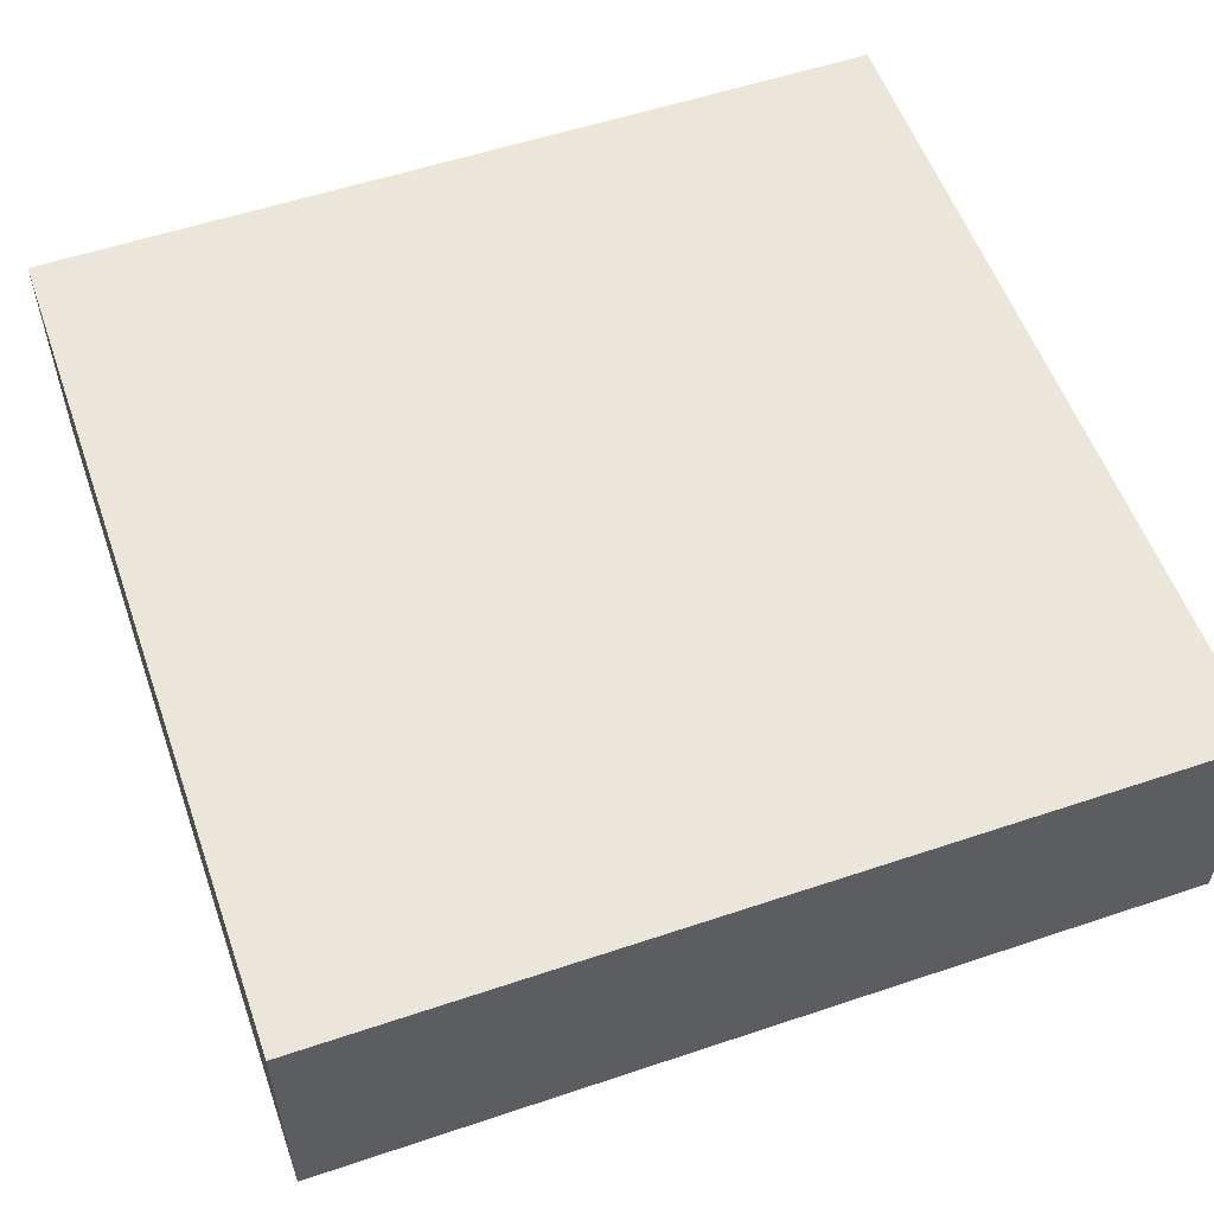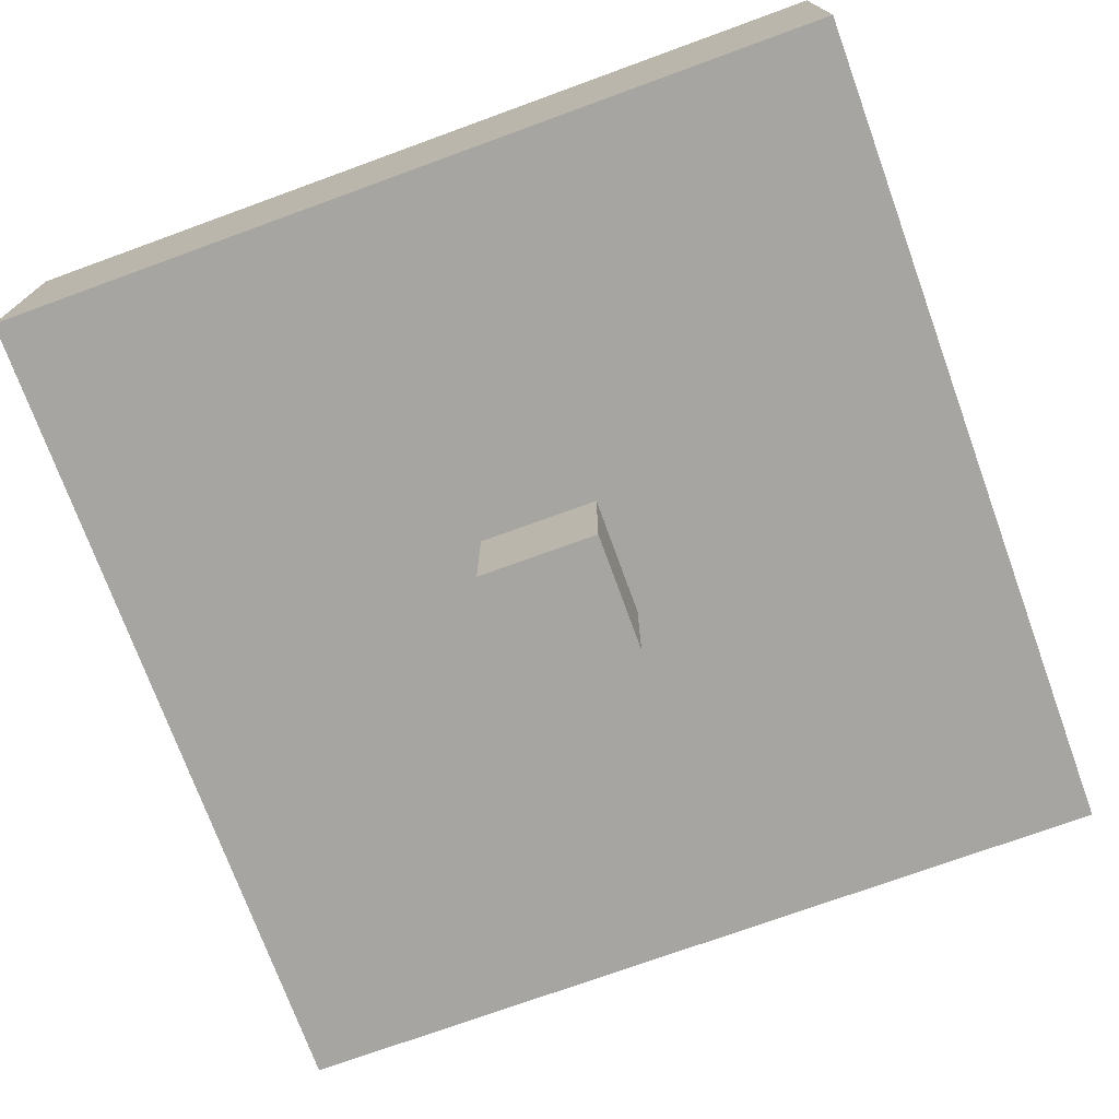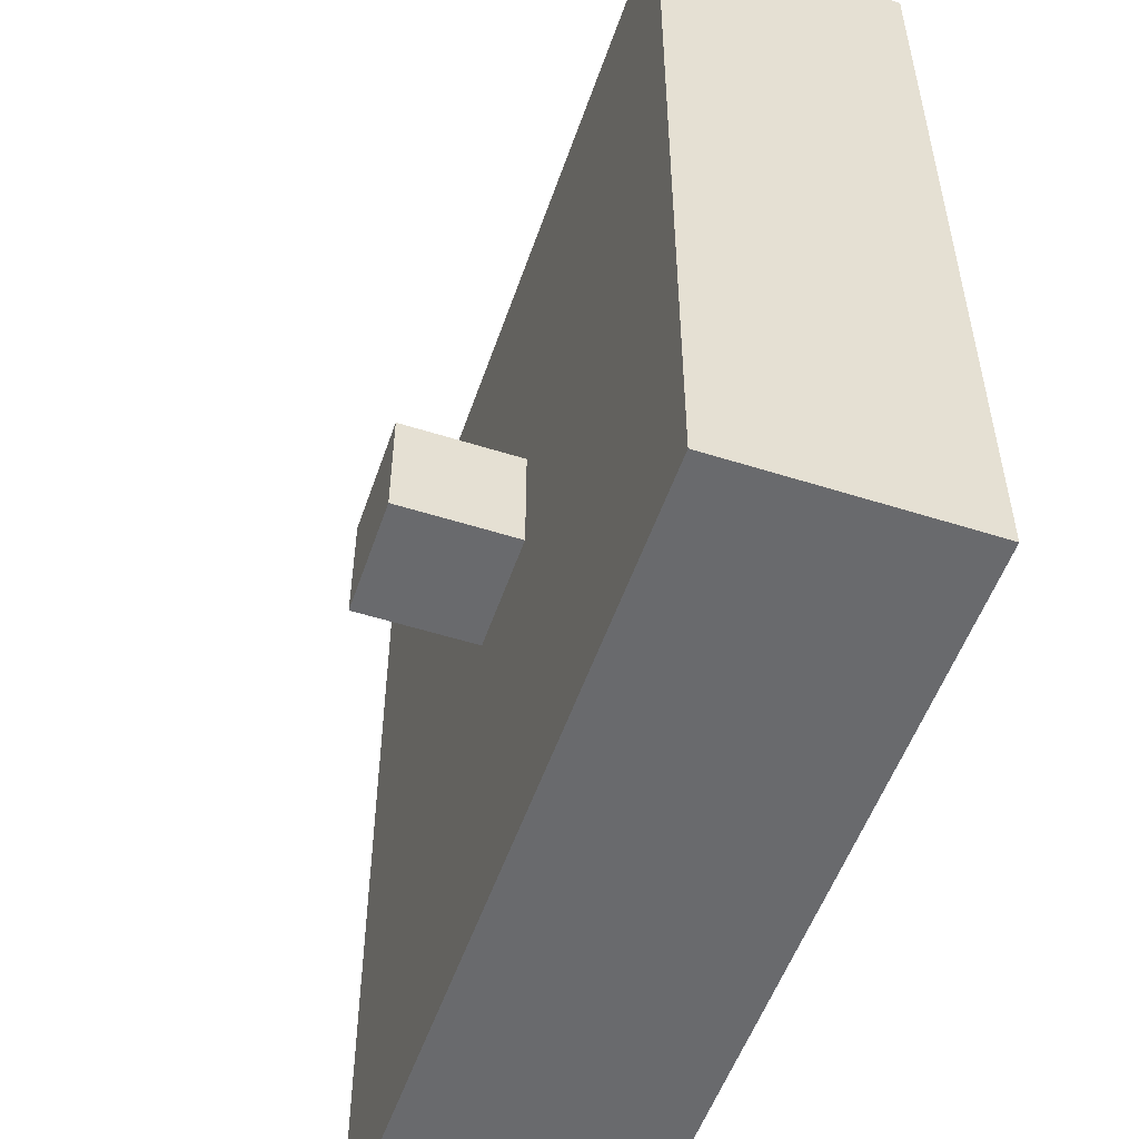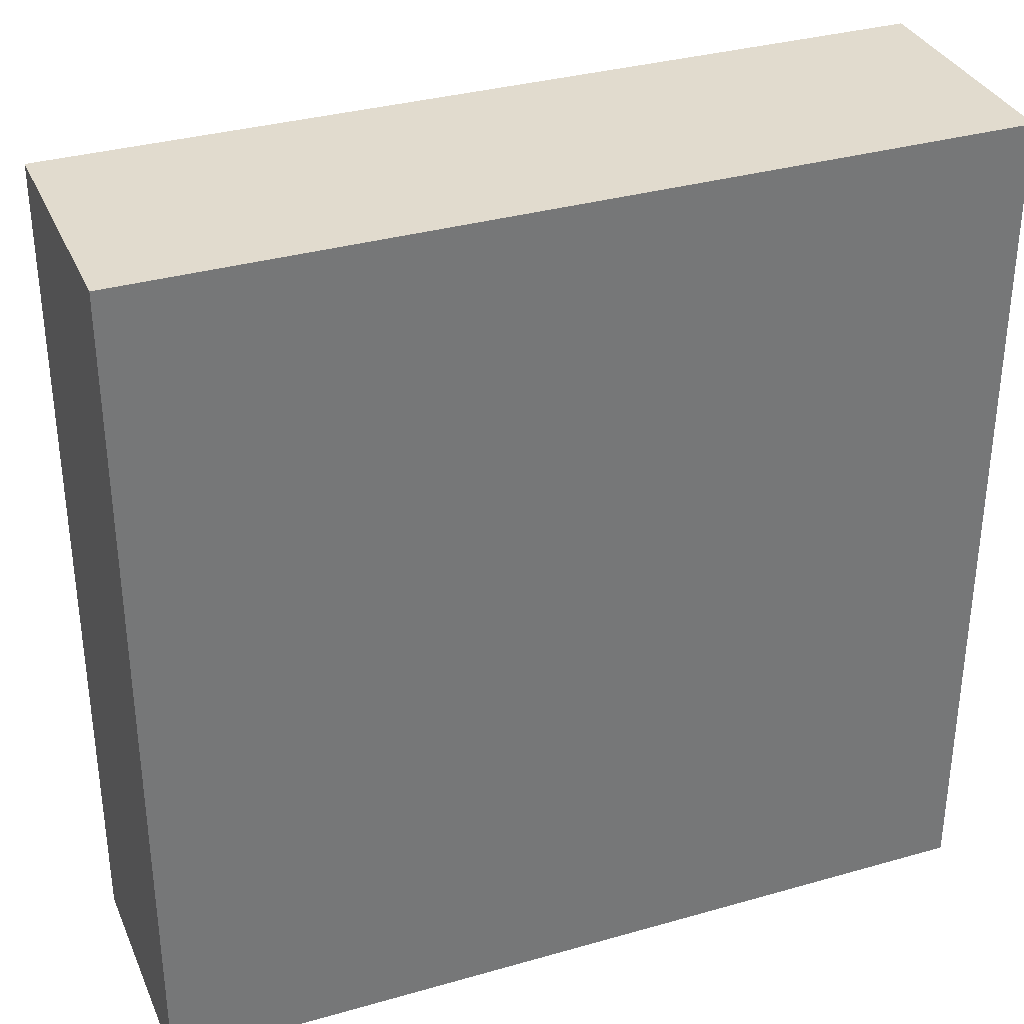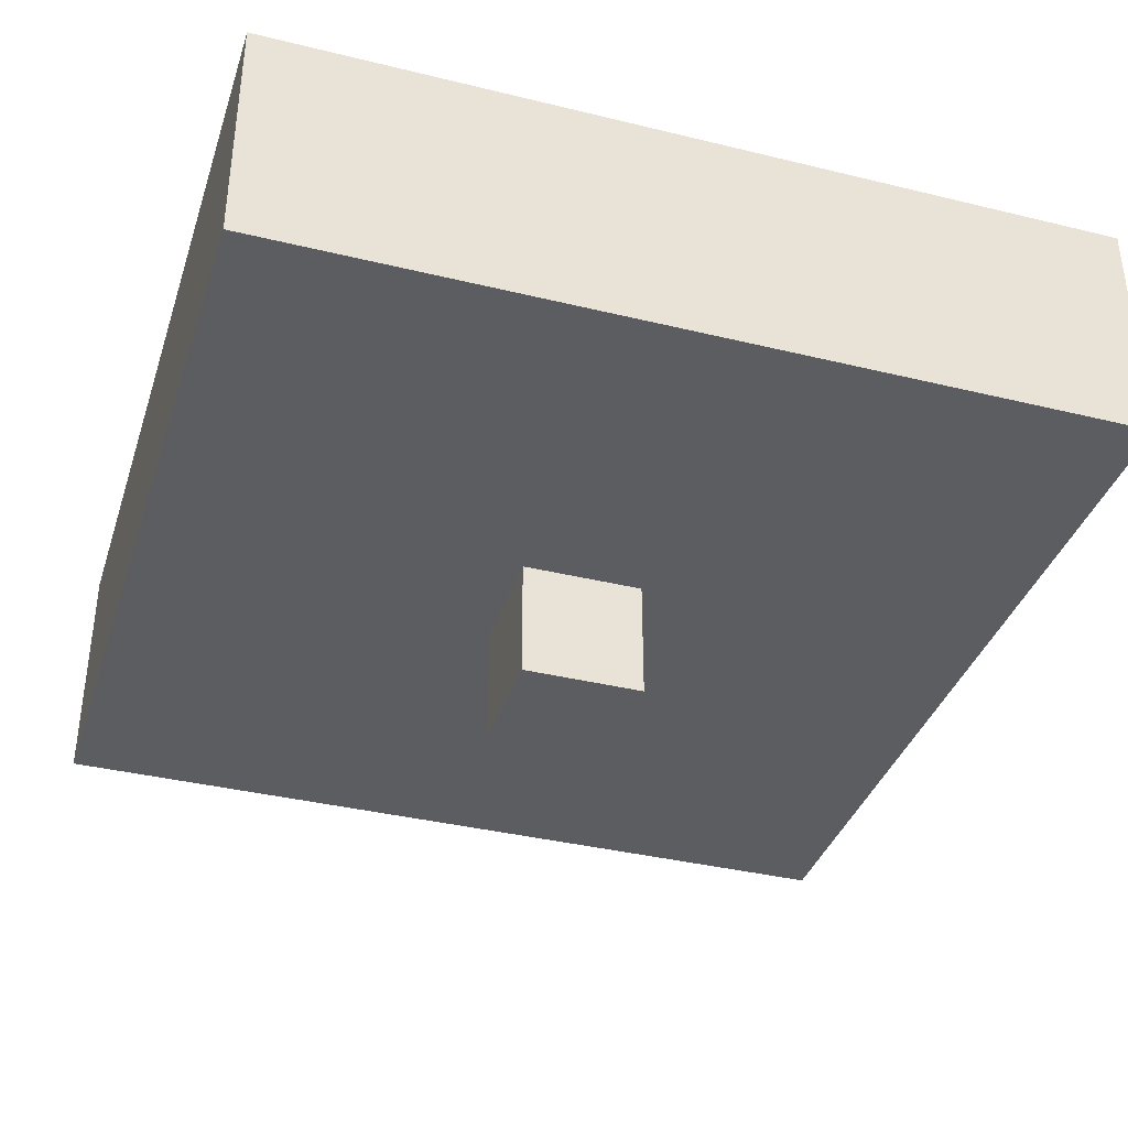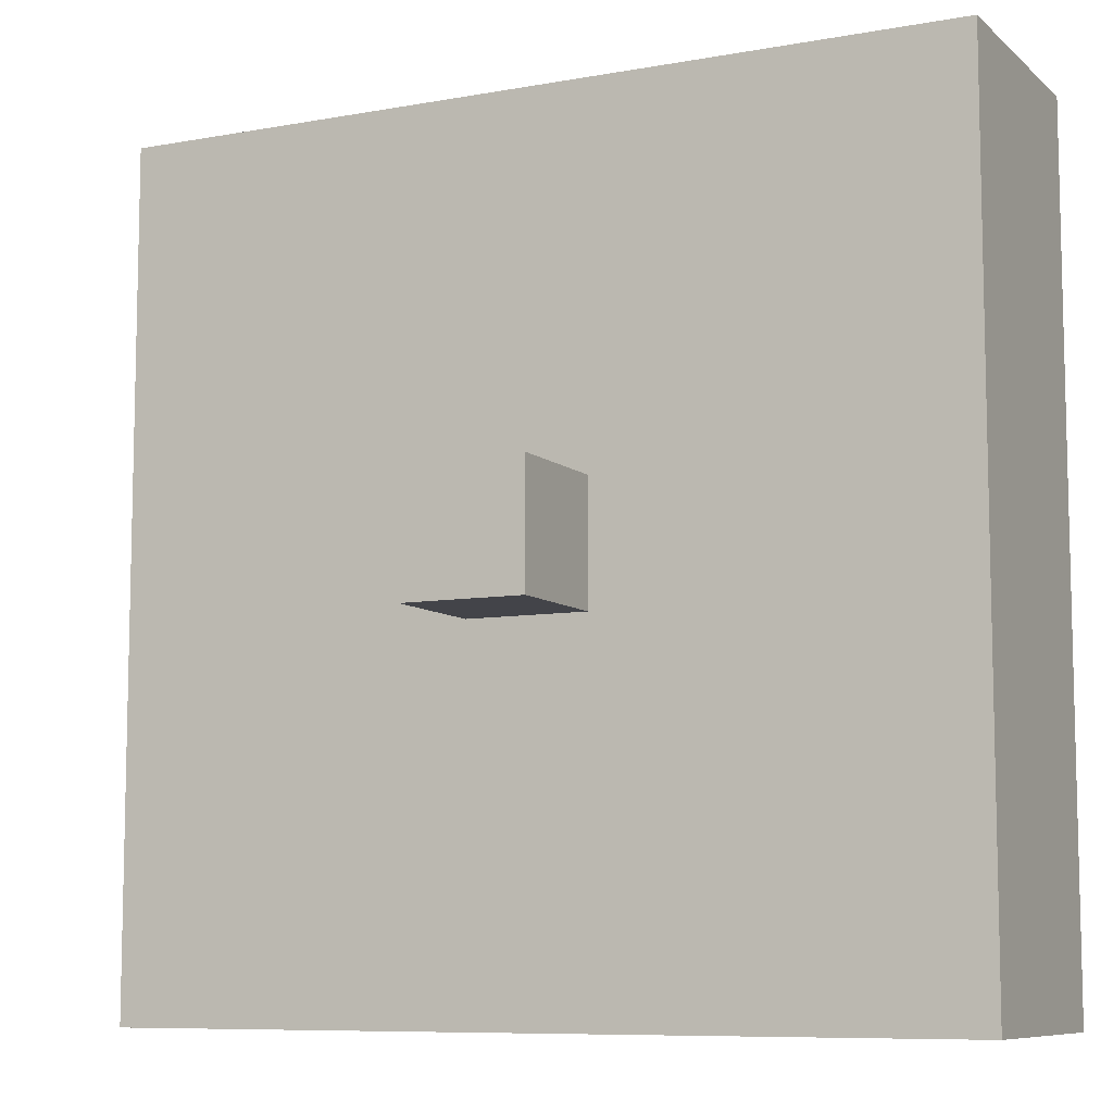
<metadata>
{"format":"obj","ext":"obj","renderer":"f3d","projection":"perspective","resolution":1024,"background":"white","views":[{"elev":55.8,"azim":-19.4,"up":"+Y"},{"elev":-73.7,"azim":110.0,"up":"+Y"},{"elev":-53.0,"azim":71.2,"up":"+Z"},{"elev":33.9,"azim":158.8,"up":"+Z"},{"elev":-37.2,"azim":-17.4,"up":"+Y"},{"elev":-8.5,"azim":26.3,"up":"+Z"}]}
</metadata>
<code>
o
v 0 2.1 0
v 0 2.1 -0.7
v 0 2.2 0
v 0 2.2 -0.7
v 0 2.3 0
v 0 2.3 -0.7
v 0.3 2 -0.3
v 0.3 2 -0.4
v 0.3 2.1 -0.3
v 0.3 2.1 -0.4
v 0.4 2 -0.3
v 0.4 2 -0.4
v 0.4 2.1 -0.3
v 0.4 2.1 -0.4
v 0.7 2.1 0
v 0.7 2.1 -0.7
v 0.7 2.2 0
v 0.7 2.2 -0.7
v 0.7 2.3 0
v 0.7 2.3 -0.7
v 0 2.1 0
v 0 2.2 0
v 0 2.3 0
v 0.7 2.1 0
v 0.7 2.2 0
v 0.7 2.3 0
v 0.3 2 -0.3
v 0.3 2.1 -0.3
v 0.4 2 -0.3
v 0.4 2.1 -0.3
v 0.3 2 -0.4
v 0.3 2.1 -0.4
v 0.4 2 -0.4
v 0.4 2.1 -0.4
v 0 2.1 -0.7
v 0 2.2 -0.7
v 0 2.3 -0.7
v 0.7 2.1 -0.7
v 0.7 2.2 -0.7
v 0.7 2.3 -0.7
v 0.3 2 -0.3
v 0.4 2 -0.3
v 0.3 2 -0.4
v 0.4 2 -0.4
v 0 2.1 0
v 0.7 2.1 0
v 0.3 2.1 -0.3
v 0.4 2.1 -0.3
v 0.3 2.1 -0.4
v 0.4 2.1 -0.4
v 0 2.1 -0.7
v 0.7 2.1 -0.7
v 0 2.3 0
v 0.7 2.3 0
v 0.1 2.3 -0.1
v 0.6 2.3 -0.1
v 0.1 2.3 -0.6
v 0.6 2.3 -0.6
v 0 2.3 -0.7
v 0.7 2.3 -0.7
f 3 2 1
f 4 2 3
f 5 4 3
f 6 4 5
f 9 8 7
f 10 8 9
f 11 12 13
f 13 12 14
f 15 16 17
f 17 16 18
f 17 18 19
f 19 18 20
f 24 22 21
f 25 23 22
f 25 22 24
f 26 23 25
f 29 28 27
f 30 28 29
f 31 32 33
f 33 32 34
f 35 36 38
f 36 37 39
f 38 36 39
f 39 37 40
f 43 42 41
f 44 42 43
f 47 46 45
f 48 46 47
f 49 47 45
f 50 46 48
f 51 49 45
f 51 50 49
f 52 46 50
f 52 50 51
f 53 54 55
f 55 54 56
f 53 55 57
f 55 56 57
f 56 54 58
f 57 56 58
f 53 57 59
f 57 58 59
f 58 54 60
f 59 58 60

</code>
